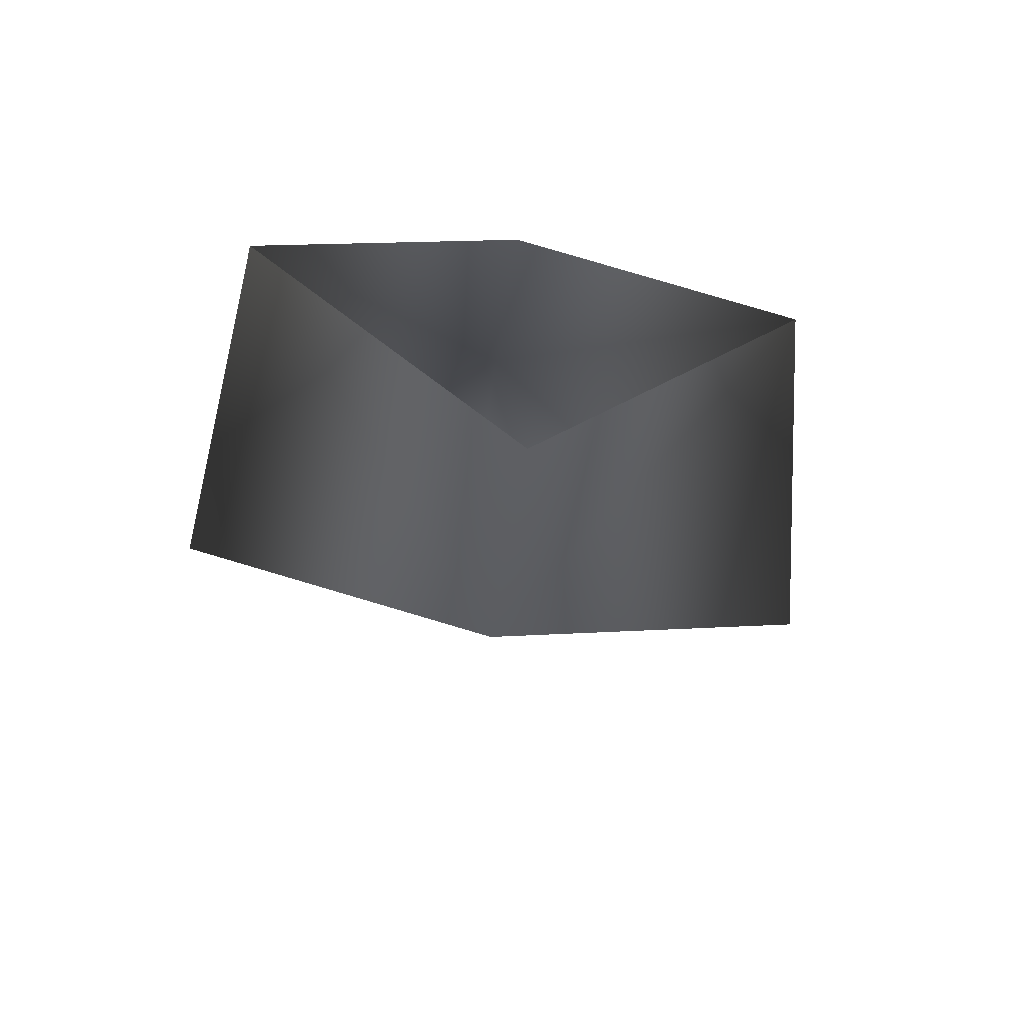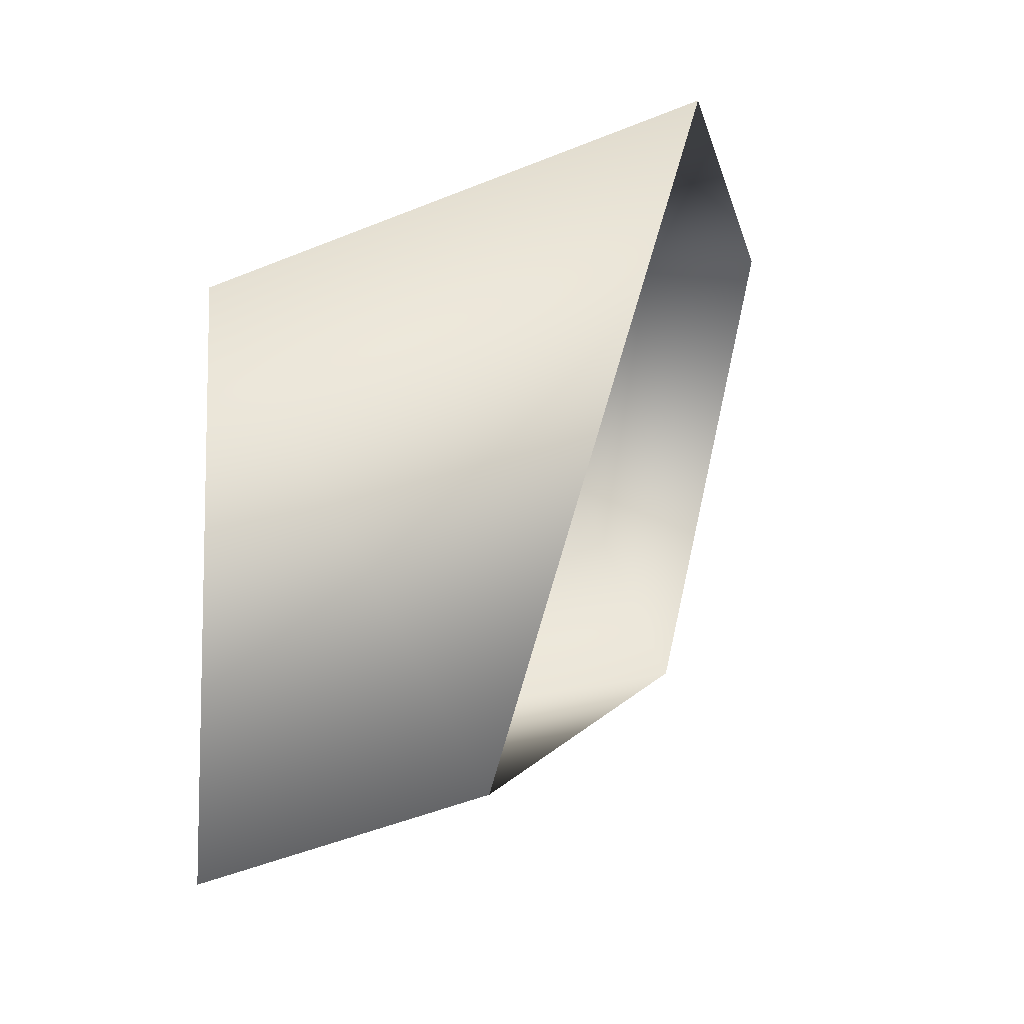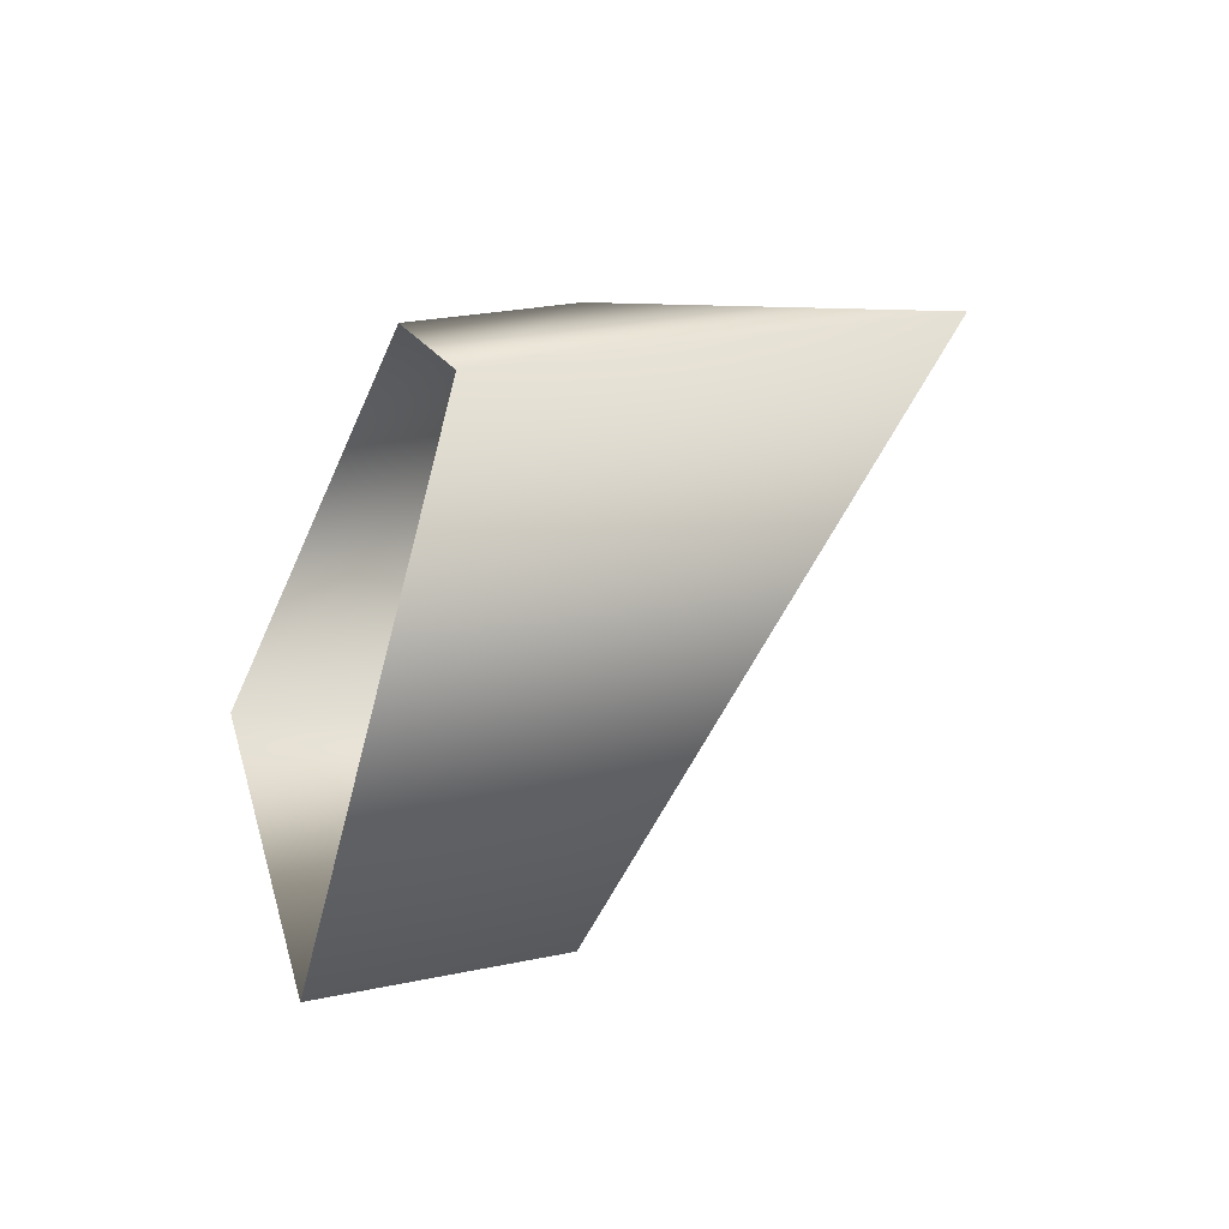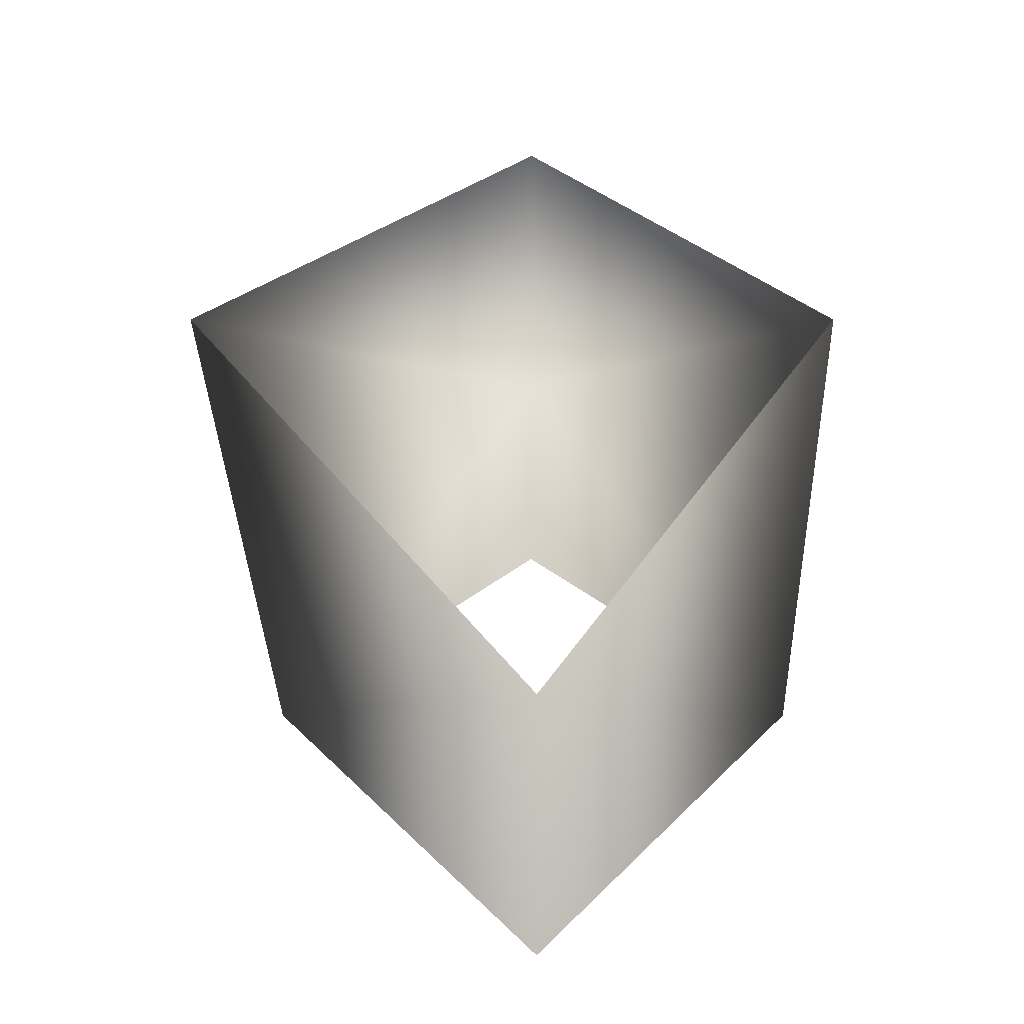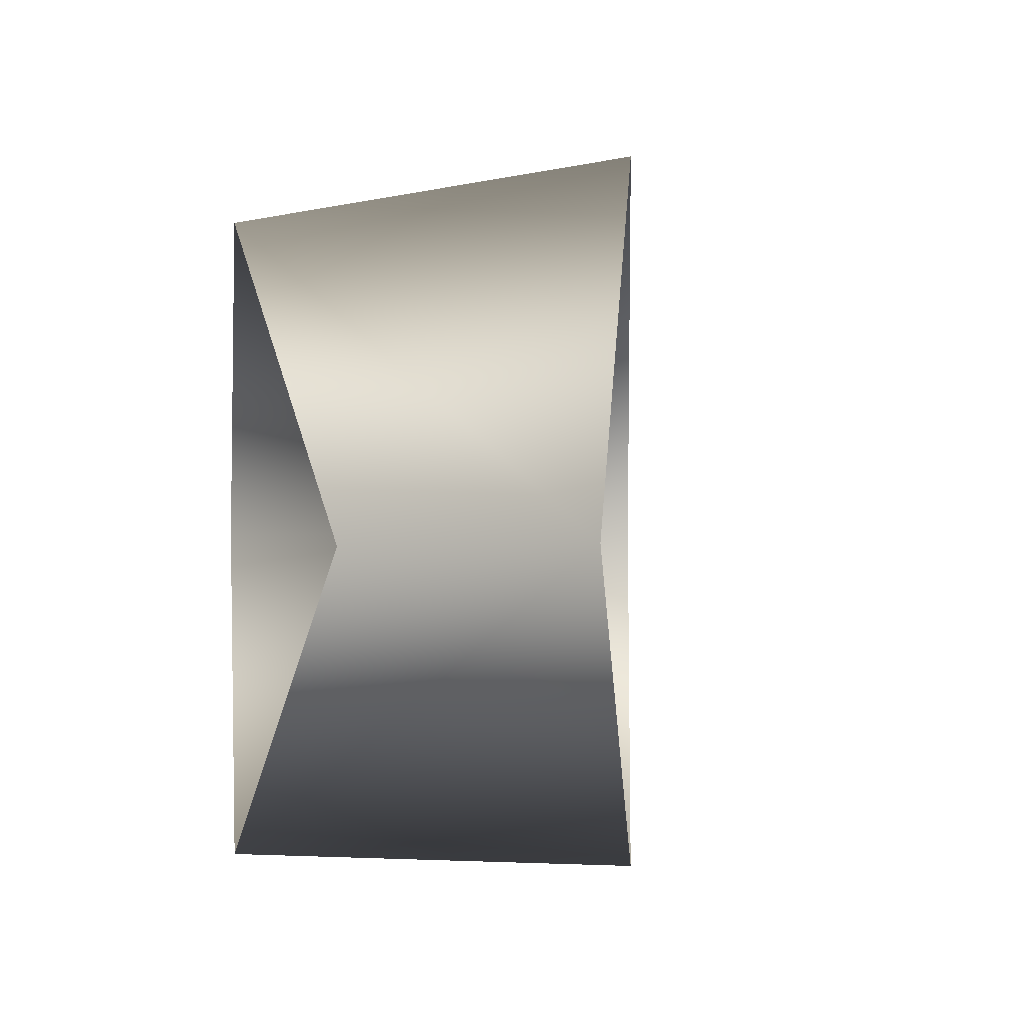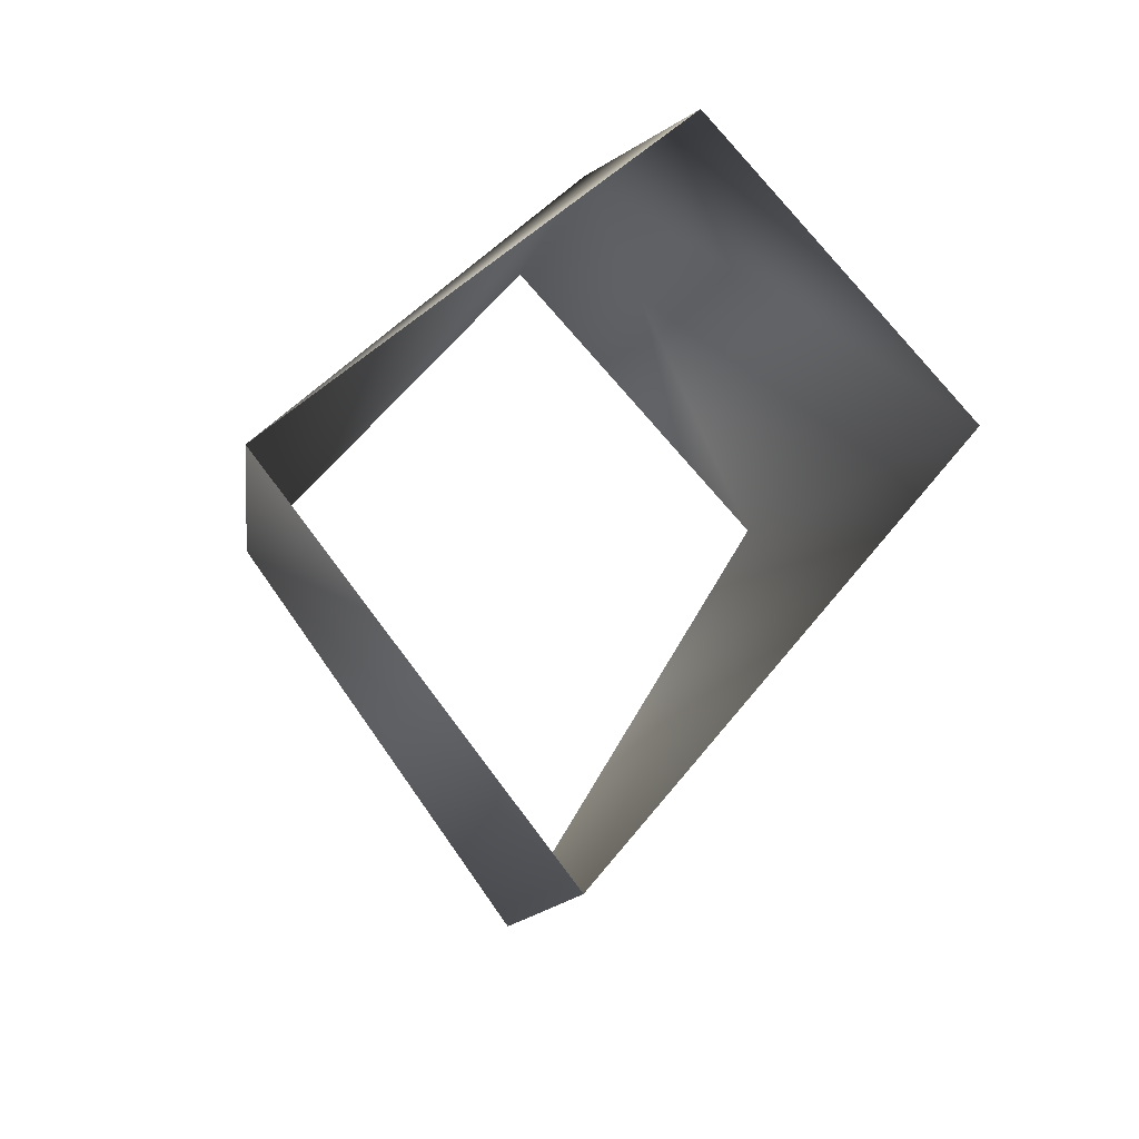
<metadata>
{"format":"obj","ext":"obj","renderer":"f3d","projection":"perspective","resolution":1024,"background":"white","views":[{"elev":-64.7,"azim":81.9,"up":"+Z"},{"elev":41.3,"azim":179.2,"up":"+Y"},{"elev":-34.0,"azim":154.9,"up":"+Z"},{"elev":-62.6,"azim":-90.0,"up":"+Z"},{"elev":0.2,"azim":163.6,"up":"+Y"},{"elev":7.1,"azim":-110.2,"up":"+Z"}]}
</metadata>
<code>
v 3 8 0
v 1 0 6
v 7 0 5
v 7 0 -10
v 3 8 0
v 12 6 -3
v 3 8 0
v 7 0 5
v 12 6 -3
v 12 6 -3
v 12 0 -12
v 7 0 -10
v 3 -7 0
v 7 0 -10
v 12 -6 -3
v 12 0 -12
v 12 -6 -3
v 7 0 -10
v 7 0 5
v 1 0 6
v 3 -7 0
v 12 -6 -3
v 7 0 5
v 3 -7 0
v 7 0 5
v 12 -6 -3
v 11 0 3
v 11 0 3
v 12 6 -3
v 7 0 5
f 1 2 3
f 4 5 6
f 7 8 9
f 10 11 12
f 13 14 15
f 16 17 18
f 19 20 21
f 22 23 24
f 25 26 27
f 28 29 30

</code>
